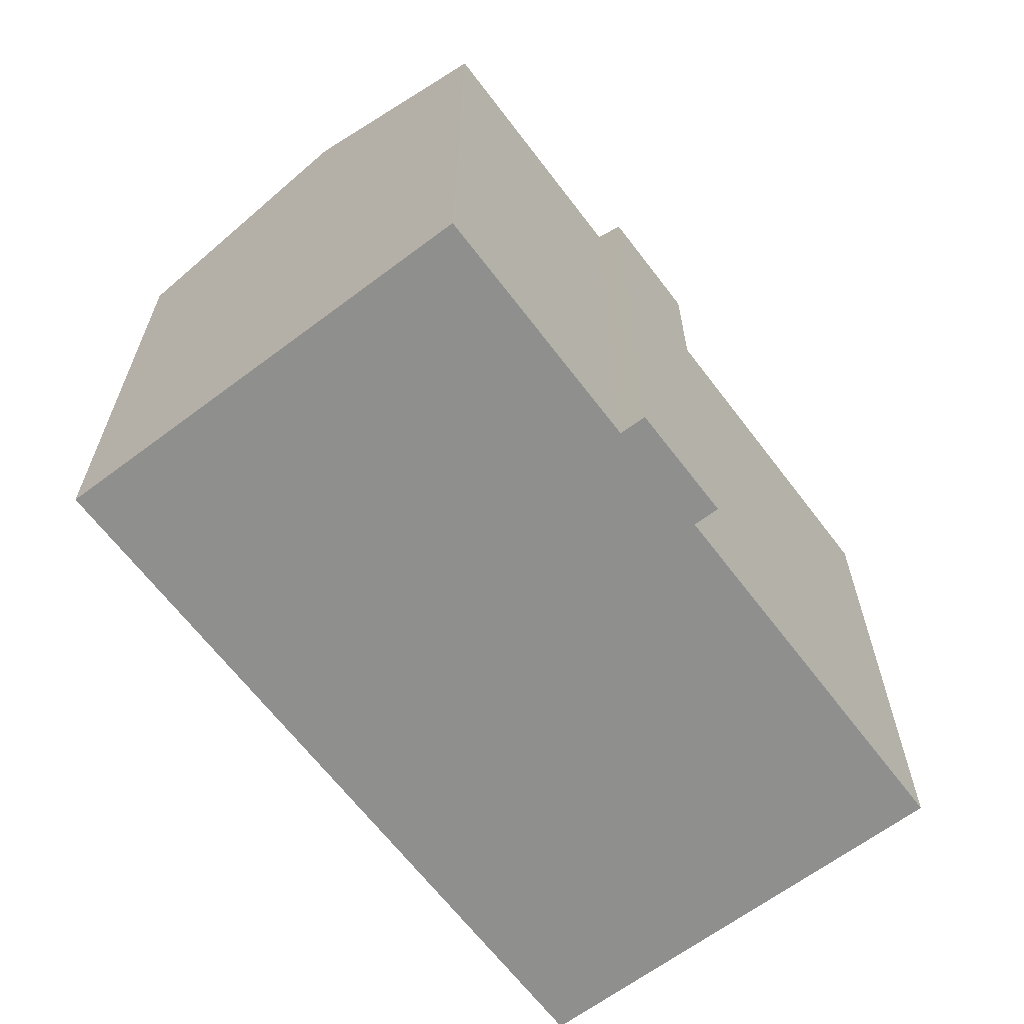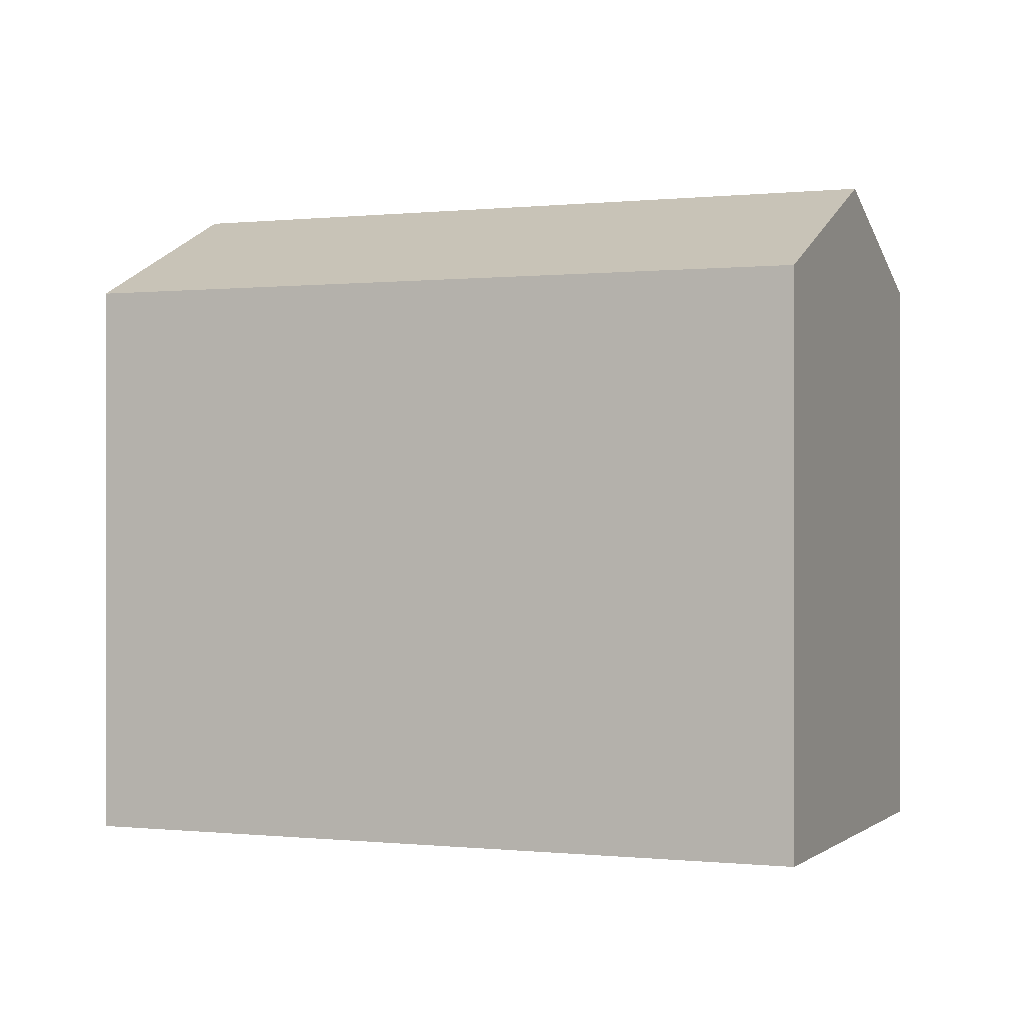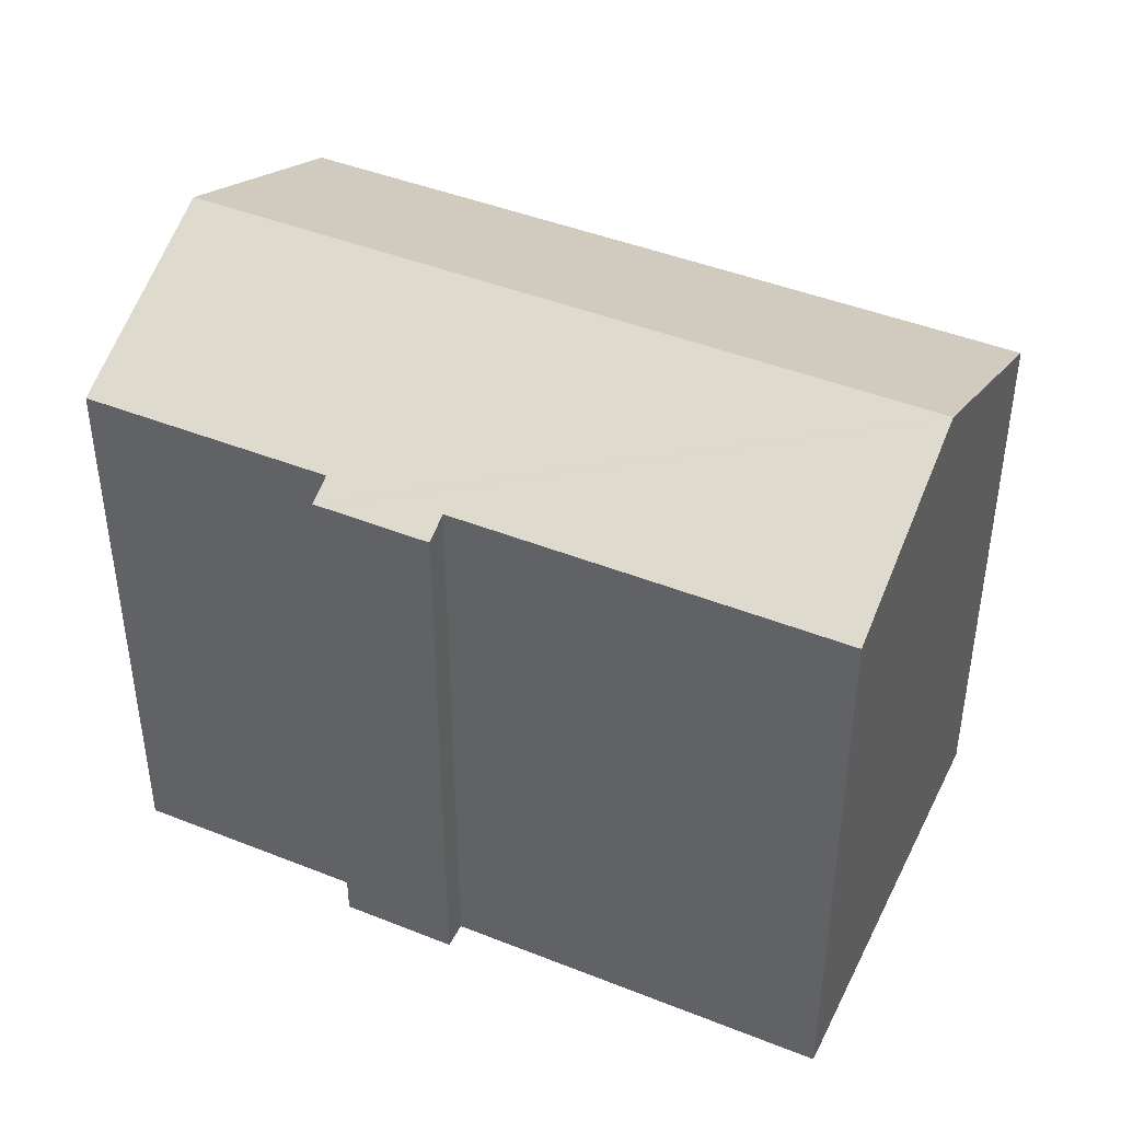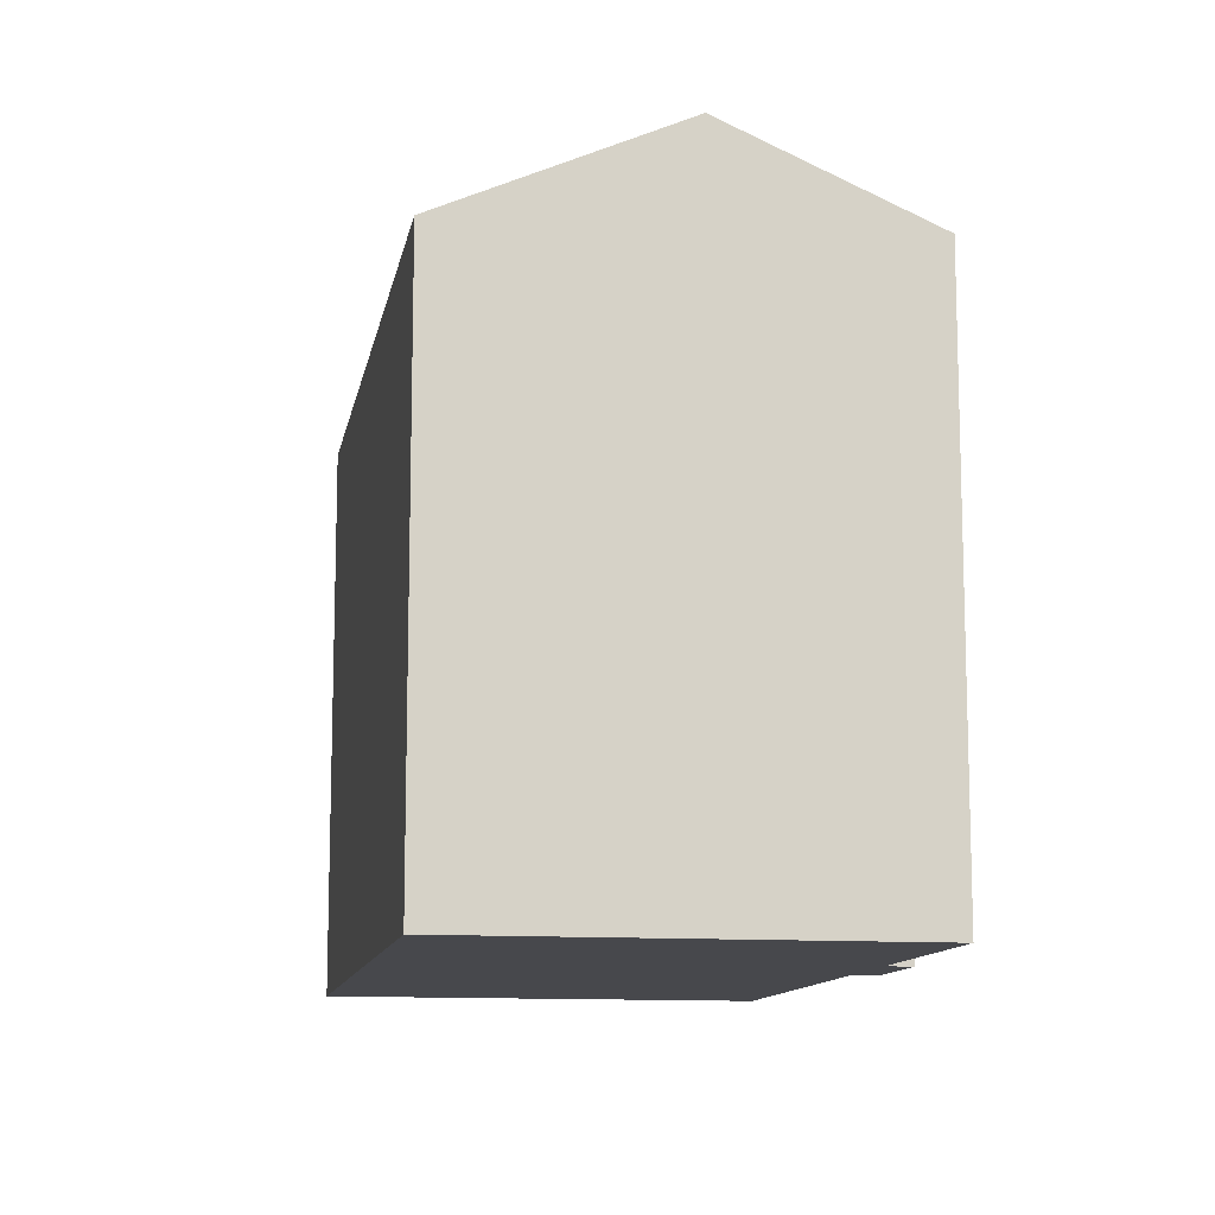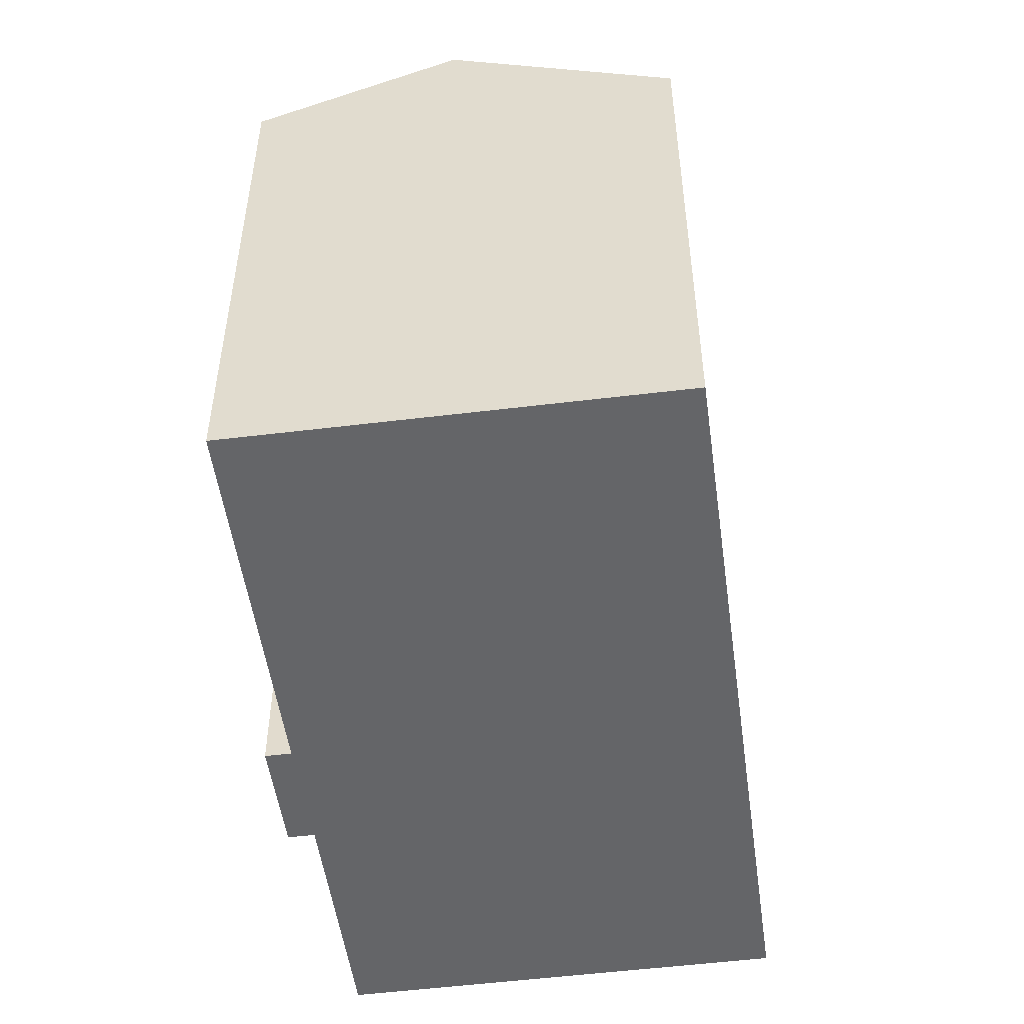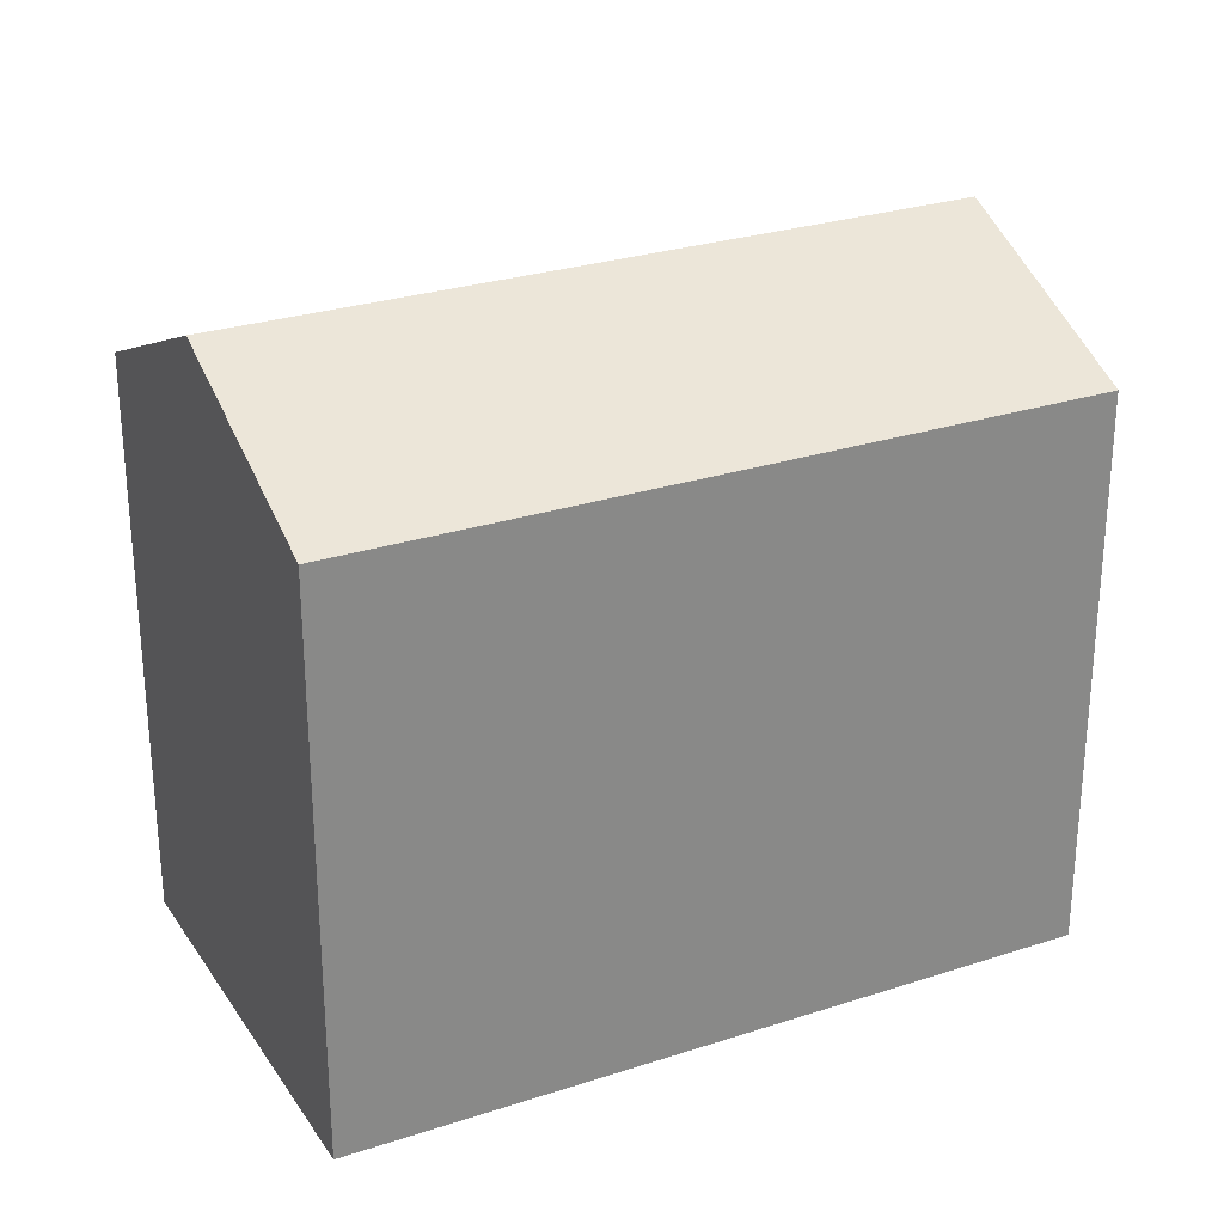
<metadata>
{"format":"obj","ext":"obj","renderer":"f3d","projection":"perspective","resolution":1024,"background":"white","views":[{"elev":-65.2,"azim":150.7,"up":"+Y"},{"elev":-0.1,"azim":45.9,"up":"+Y"},{"elev":43.7,"azim":-131.3,"up":"+Y"},{"elev":-11.6,"azim":103.4,"up":"+Y"},{"elev":-51.6,"azim":-58.6,"up":"+Y"},{"elev":27.6,"azim":-3.1,"up":"+Y"}]}
</metadata>
<code>
v  22.91 14.88 2.74
v  2.215 17.57 5.007
v  4.71 14.89 10.65
v  21.85 16.03 0.312
v  20.43 17.57 -2.943
v  9.08 14.89 -4.73
v  9.36 15.19 -4.09
v  9.338 14.89 -4.842
v  9.15 14.96 -4.57
v  18.25 15.2 -7.95
v  12.18 15.2 -5.3
v  11.96 14.97 -5.79
v  11.89 14.89 -5.95
v  11.67 14.89 -5.853
v  0 15.2 9.304e-16
v  9.36 2.504e-16 -4.09
v  9.15 2.798e-16 -4.57
v  9.08 2.896e-16 -4.73
v  0 0 0
v  4.71 -6.519e-16 10.65
v  2.215 -3.066e-16 5.007
v  18.25 4.868e-16 -7.95
v  12.18 3.245e-16 -5.3
v  11.89 3.643e-16 -5.95
v  11.67 3.584e-16 -5.853
v  9.338 2.965e-16 -4.842
v  22.91 -1.678e-16 2.74
v  21.85 -1.91e-17 0.312
v  20.43 1.802e-16 -2.943
v  11.96 3.545e-16 -5.79
g defaultobject
f 1 2 3
f 2 1 4
f 2 4 5
f 6 7 8
f 7 6 9
f 10 2 5
f 2 10 11
f 2 11 12
f 2 12 13
f 2 13 14
f 2 14 7
f 7 14 8
f 2 7 15
f 9 16 7
f 16 9 6
f 16 6 17
f 17 6 18
f 15 3 2
f 3 15 19
f 3 19 20
f 20 19 21
f 7 19 15
f 19 7 16
f 22 11 10
f 11 22 23
f 24 14 13
f 14 24 8
f 8 24 6
f 6 24 18
f 18 24 25
f 18 25 26
f 20 1 3
f 1 20 27
f 4 10 5
f 10 4 1
f 10 1 27
f 10 27 22
f 22 27 28
f 22 28 29
f 23 12 11
f 12 23 13
f 13 23 24
f 24 23 30
f 29 23 22
f 23 29 28
f 30 25 24
f 25 30 23
f 25 23 26
f 26 23 28
f 26 28 27
f 26 27 18
f 18 27 17
f 17 27 16
f 16 27 19
f 19 27 20
f 19 20 21

</code>
